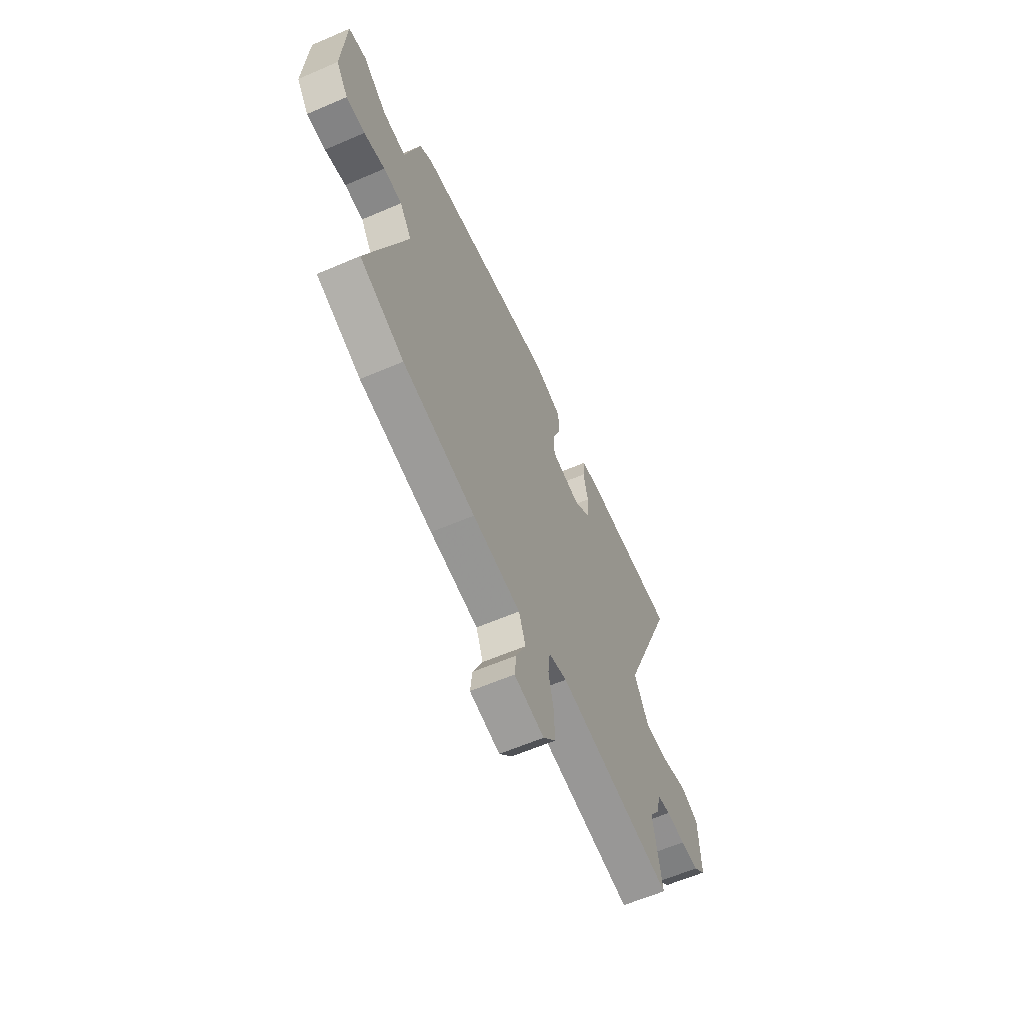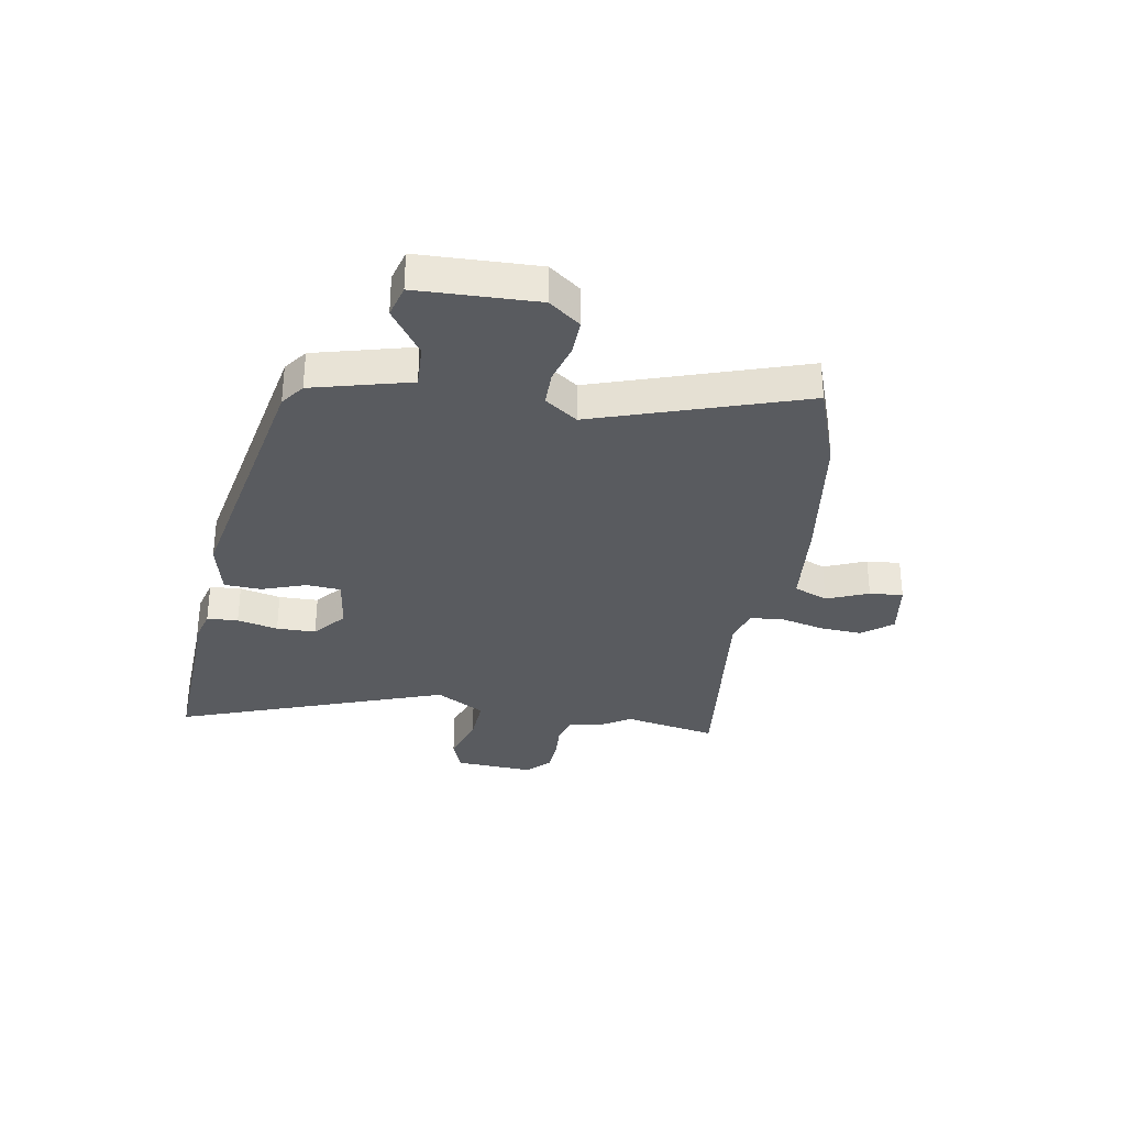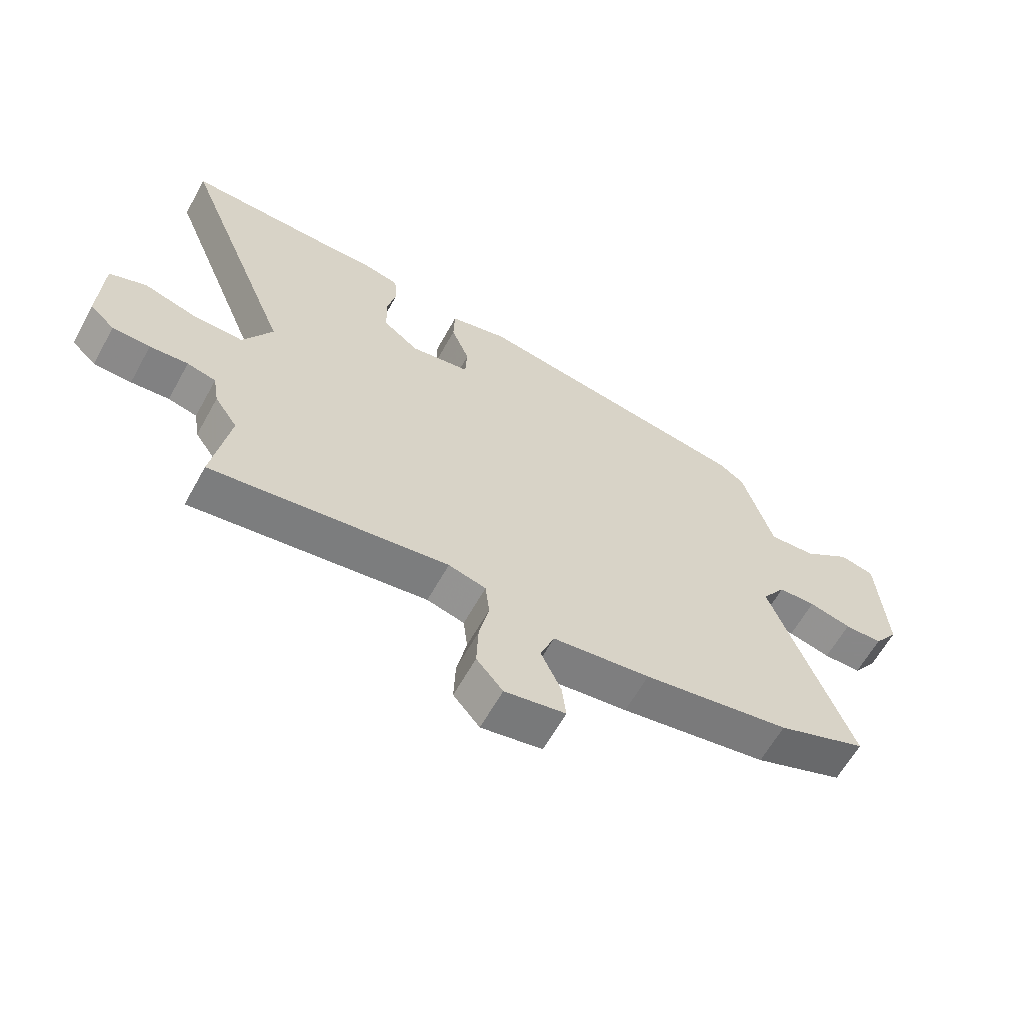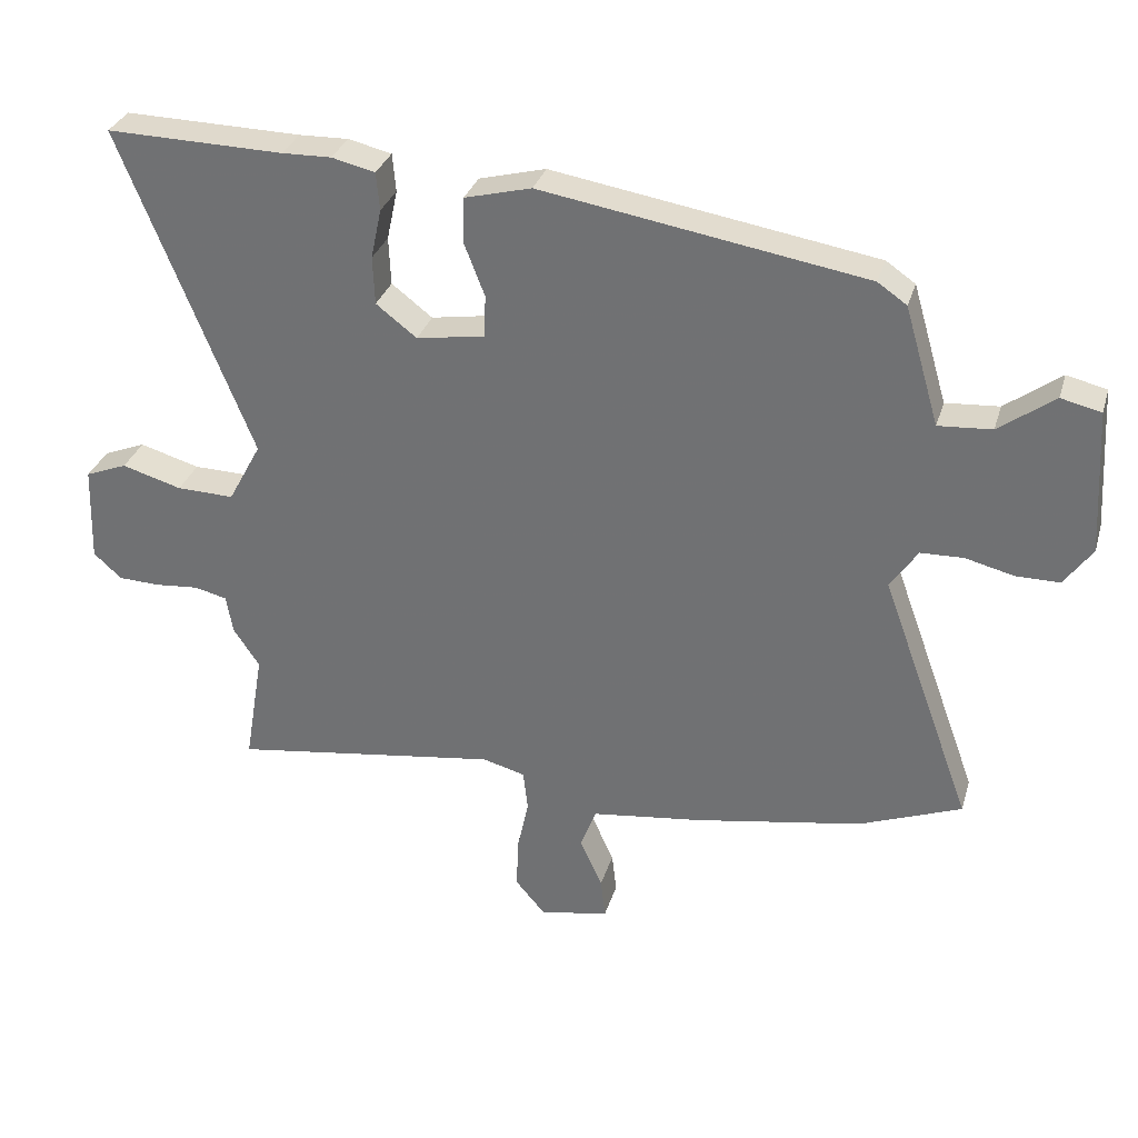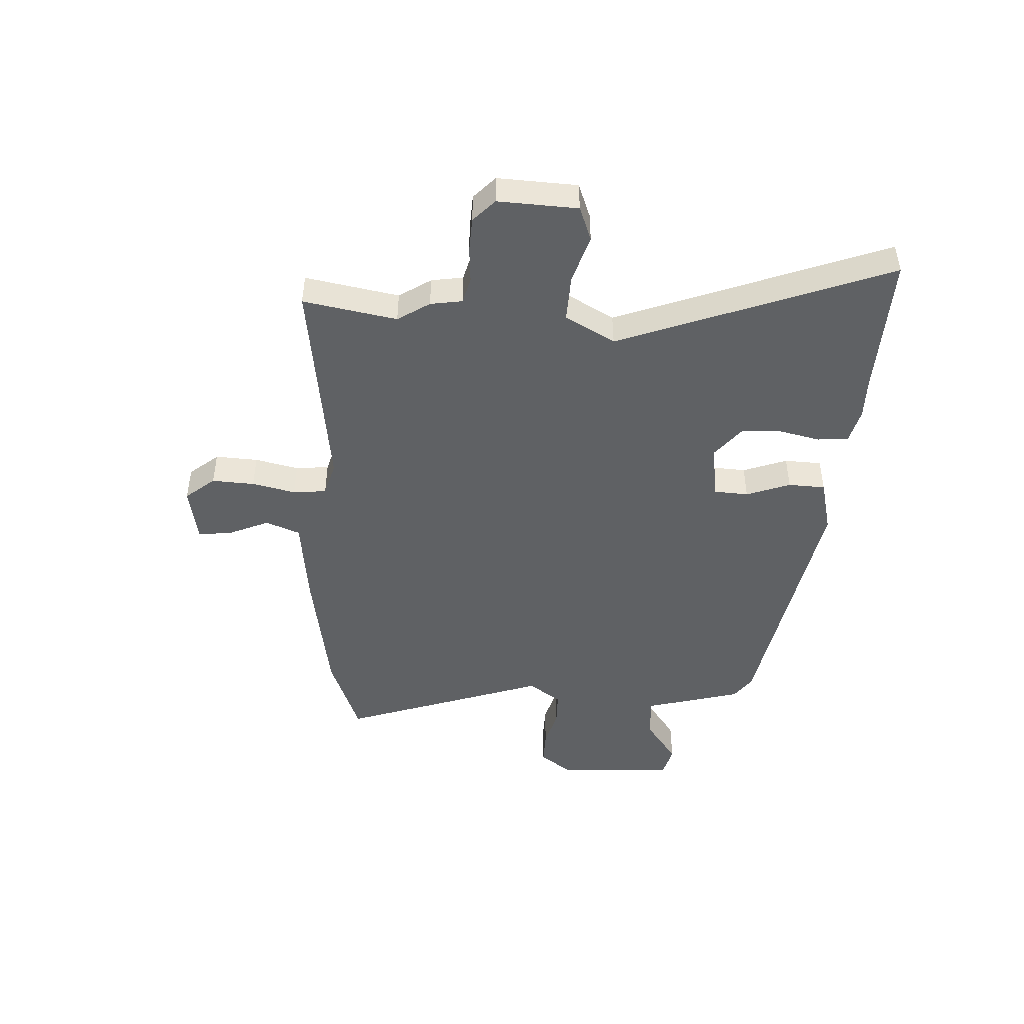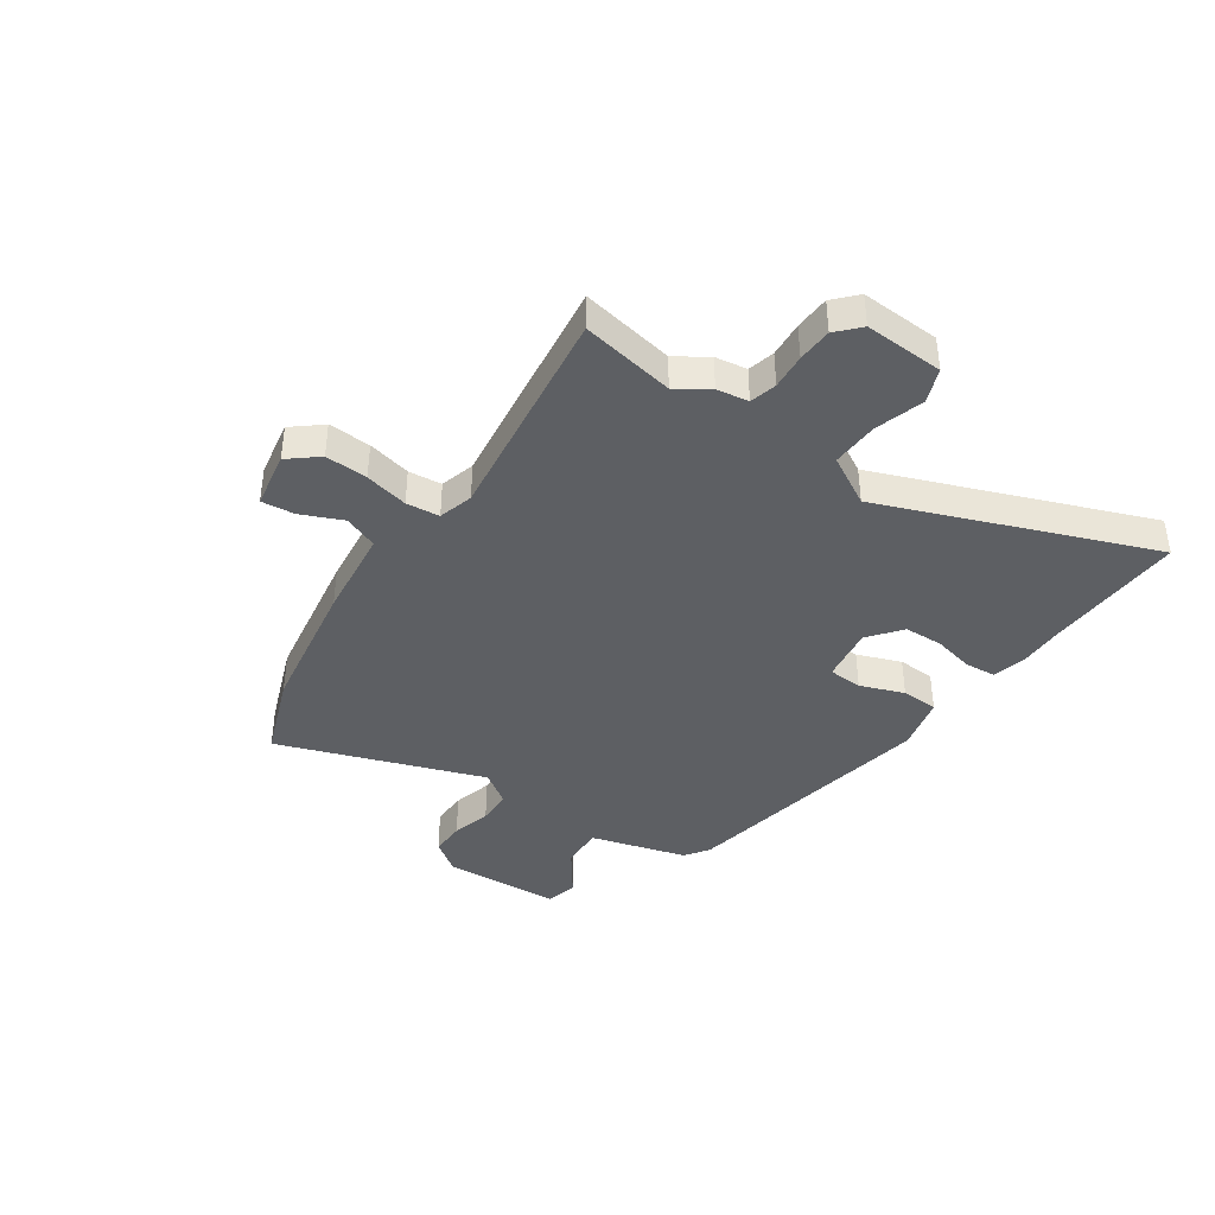
<metadata>
{"format":"obj","ext":"obj","renderer":"f3d","projection":"perspective","resolution":1024,"background":"white","views":[{"elev":-61.2,"azim":113.7,"up":"+Z"},{"elev":-32.1,"azim":78.5,"up":"+Y"},{"elev":-62.6,"azim":-29.0,"up":"+Z"},{"elev":31.7,"azim":15.8,"up":"+Z"},{"elev":-46.0,"azim":-93.9,"up":"+Y"},{"elev":-40.1,"azim":-125.2,"up":"+Y"}]}
</metadata>
<code>
v 0.465 0.07 0.409
v 0.509 0.07 0.379
v 0.561 0.07 0.202
v 0.641 0.07 0.208
v 0.724 0.07 0.269
v 0.784 0.07 0.255
v 0.797 0.07 0.038
v 0.755 0.07 -0.021
v 0.69 0.07 -0.021
v 0.617 0.07 -0.003
v 0.553 0.07 -0.005
v 0.512 0.07 -0.066
v 0.649 0.07 -0.441
v 0.496 0.07 -0.501
v 0.244 0.07 -0.546
v 0.077 0.07 -0.568
v 0.053 0.07 -0.631
v 0.087 0.07 -0.706
v 0.094 0.07 -0.767
v -0.01 0.07 -0.787
v -0.055 0.07 -0.734
v -0.052 0.07 -0.656
v -0.035 0.07 -0.576
v -0.042 0.07 -0.515
v -0.106 0.07 -0.498
v -0.51 0.07 -0.557
v -0.481 0.07 -0.385
v -0.52 0.07 -0.327
v -0.53 0.07 -0.269
v -0.579 0.07 -0.257
v -0.644 0.07 -0.263
v -0.708 0.07 -0.261
v -0.75 0.07 -0.223
v -0.745 0.07 -0.077
v -0.682 0.07 -0.052
v -0.592 0.07 -0.078
v -0.506 0.07 -0.08
v -0.456 0.07 0.012
v -0.652 0.07 0.503
v -0.387 0.07 0.498
v -0.313 0.07 0.5
v -0.248 0.07 0.485
v -0.243 0.07 0.428
v -0.259 0.07 0.353
v -0.256 0.07 0.281
v -0.195 0.07 0.234
v -0.093 0.07 0.251
v -0.09 0.07 0.314
v -0.121 0.07 0.394
v -0.119 0.07 0.462
v -0.019 0.07 0.488
v 0.465 0 0.409
v 0.509 0 0.379
v 0.561 0 0.202
v 0.641 0 0.208
v 0.724 0 0.269
v 0.784 0 0.255
v 0.797 0 0.038
v 0.755 0 -0.021
v 0.69 0 -0.021
v 0.617 0 -0.003
v 0.553 0 -0.005
v 0.512 0 -0.066
v 0.649 0 -0.441
v 0.496 0 -0.501
v 0.244 0 -0.546
v 0.077 0 -0.568
v 0.053 0 -0.631
v 0.087 0 -0.706
v 0.094 0 -0.767
v -0.01 0 -0.787
v -0.055 0 -0.734
v -0.052 0 -0.656
v -0.035 0 -0.576
v -0.042 0 -0.515
v -0.106 0 -0.498
v -0.51 0 -0.557
v -0.481 0 -0.385
v -0.52 0 -0.327
v -0.53 0 -0.269
v -0.579 0 -0.257
v -0.644 0 -0.263
v -0.708 0 -0.261
v -0.75 0 -0.223
v -0.745 0 -0.077
v -0.682 0 -0.052
v -0.592 0 -0.078
v -0.506 0 -0.08
v -0.456 0 0.012
v -0.652 0 0.503
v -0.387 0 0.498
v -0.313 0 0.5
v -0.248 0 0.485
v -0.243 0 0.428
v -0.259 0 0.353
v -0.256 0 0.281
v -0.195 0 0.234
v -0.093 0 0.251
v -0.09 0 0.314
v -0.121 0 0.394
v -0.119 0 0.462
v -0.019 0 0.488
f 48 49 50 51
f 47 48 51 1
f 41 42 43 44
f 40 41 44 45
f 38 39 40 45
f 37 38 45 46
f 33 34 35 36
f 33 36 37
f 30 31 32 33
f 30 33 37
f 29 30 37 46
f 27 28 29 46
f 25 26 27 46
f 20 21 22 23
f 20 23 24
f 17 18 19 20
f 16 17 20 24
f 15 16 24
f 12 13 14 15
f 12 15 24 25
f 7 8 9 10
f 7 10 11
f 4 5 6 7
f 3 4 7 11
f 47 1 2 3
f 12 25 46 47
f 3 11 12 47
f 102 101 100 99
f 52 102 99 98
f 95 94 93 92
f 96 95 92 91
f 96 91 90 89
f 97 96 89 88
f 87 86 85 84
f 88 87 84
f 84 83 82 81
f 88 84 81
f 97 88 81 80
f 97 80 79 78
f 97 78 77 76
f 74 73 72 71
f 75 74 71
f 71 70 69 68
f 75 71 68 67
f 75 67 66
f 66 65 64 63
f 76 75 66 63
f 61 60 59 58
f 62 61 58
f 58 57 56 55
f 62 58 55 54
f 54 53 52 98
f 98 97 76 63
f 98 63 62 54
f 1 52 53 2
f 2 53 54 3
f 3 54 55 4
f 4 55 56 5
f 5 56 57 6
f 6 57 58 7
f 7 58 59 8
f 8 59 60 9
f 9 60 61 10
f 10 61 62 11
f 11 62 63 12
f 12 63 64 13
f 13 64 65 14
f 14 65 66 15
f 15 66 67 16
f 16 67 68 17
f 17 68 69 18
f 18 69 70 19
f 19 70 71 20
f 20 71 72 21
f 21 72 73 22
f 22 73 74 23
f 23 74 75 24
f 24 75 76 25
f 25 76 77 26
f 26 77 78 27
f 27 78 79 28
f 28 79 80 29
f 29 80 81 30
f 30 81 82 31
f 31 82 83 32
f 32 83 84 33
f 33 84 85 34
f 34 85 86 35
f 35 86 87 36
f 36 87 88 37
f 37 88 89 38
f 38 89 90 39
f 39 90 91 40
f 40 91 92 41
f 41 92 93 42
f 42 93 94 43
f 43 94 95 44
f 44 95 96 45
f 45 96 97 46
f 46 97 98 47
f 47 98 99 48
f 48 99 100 49
f 49 100 101 50
f 50 101 102 51
f 51 102 52 1

</code>
